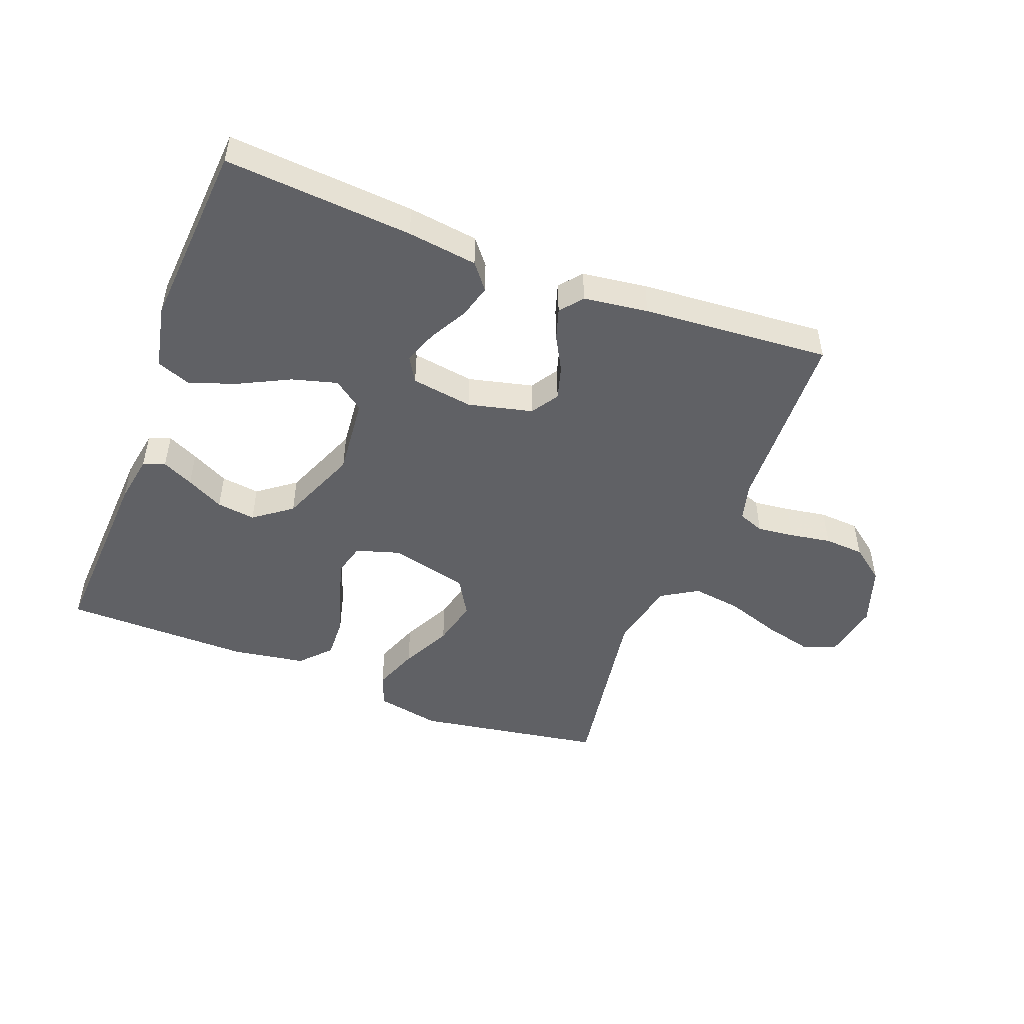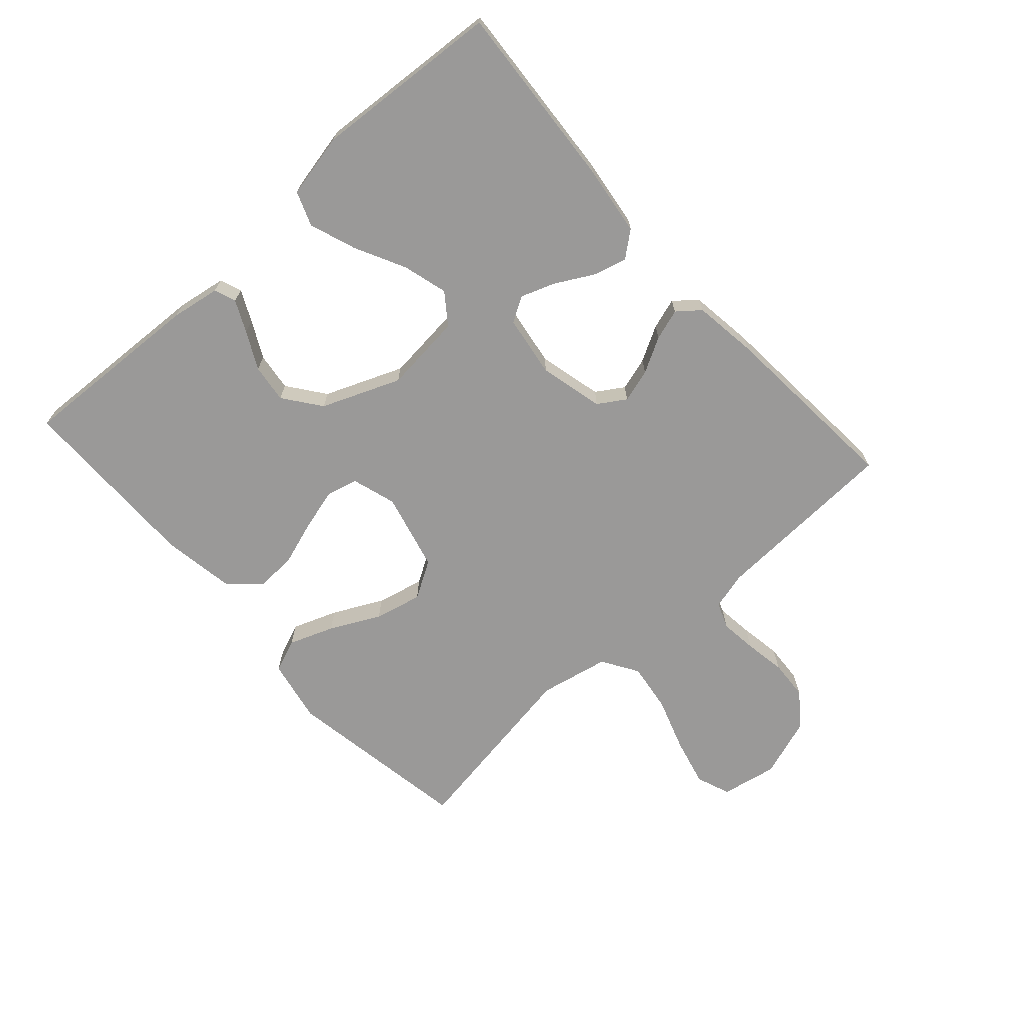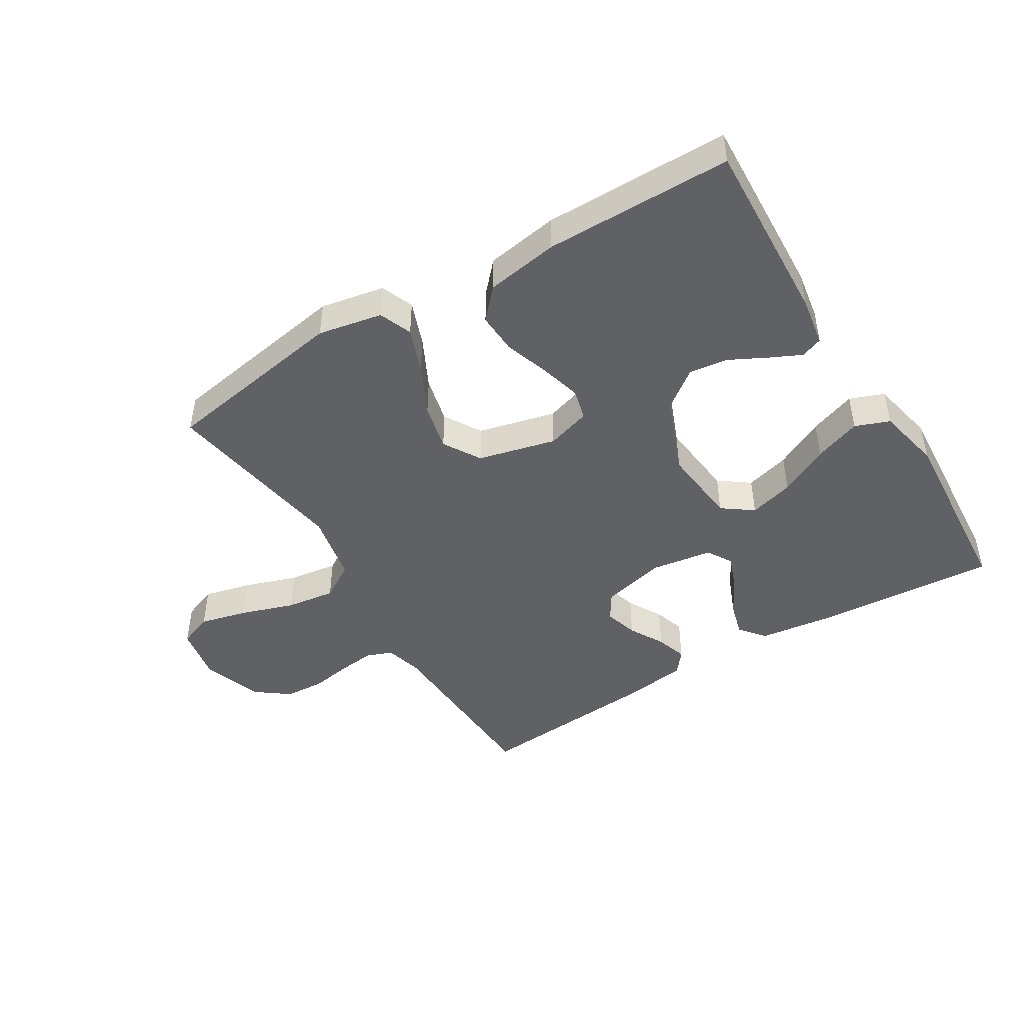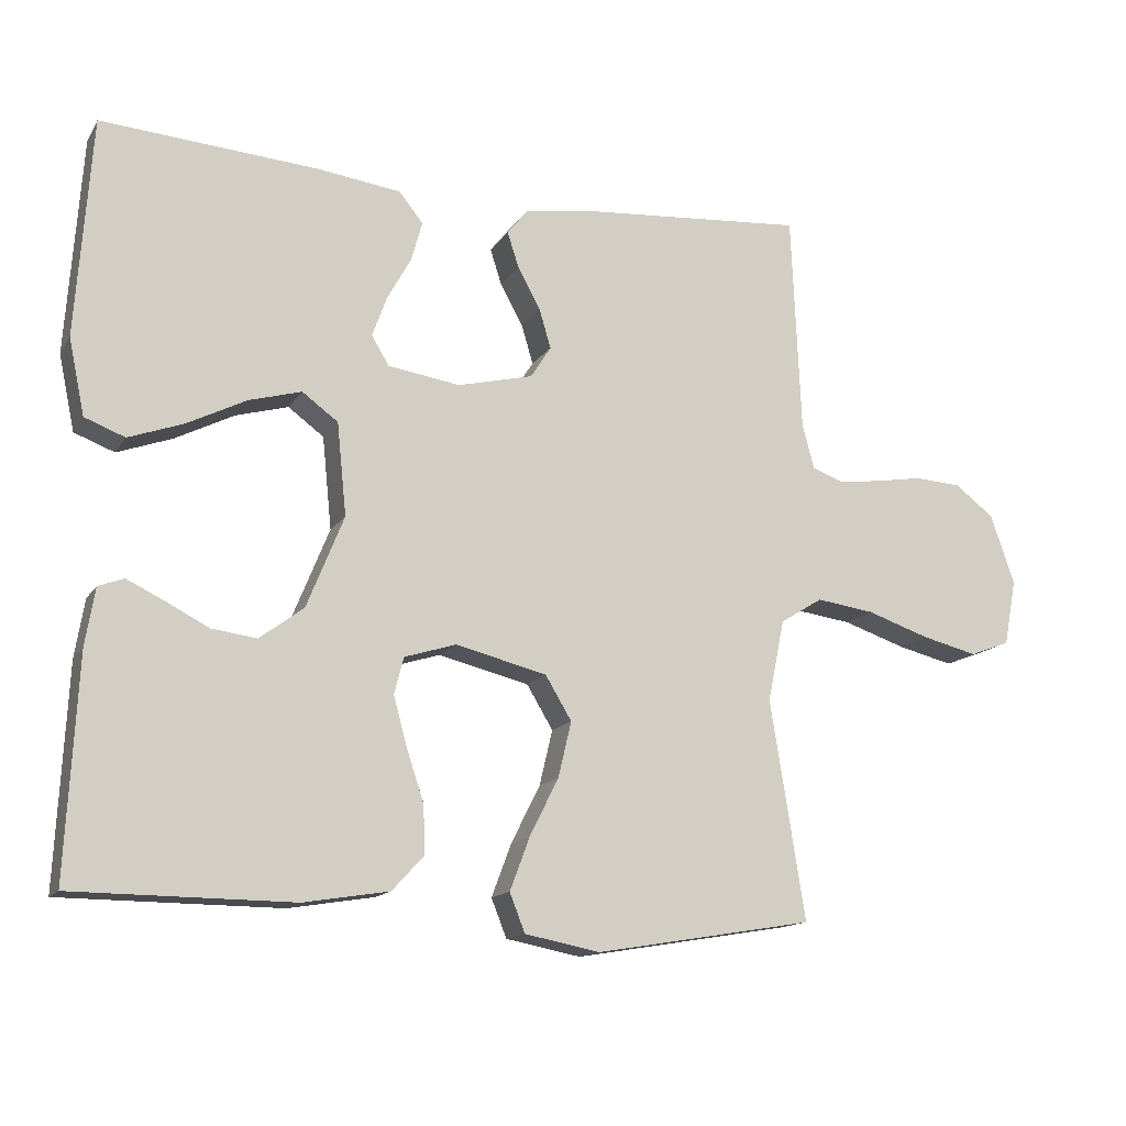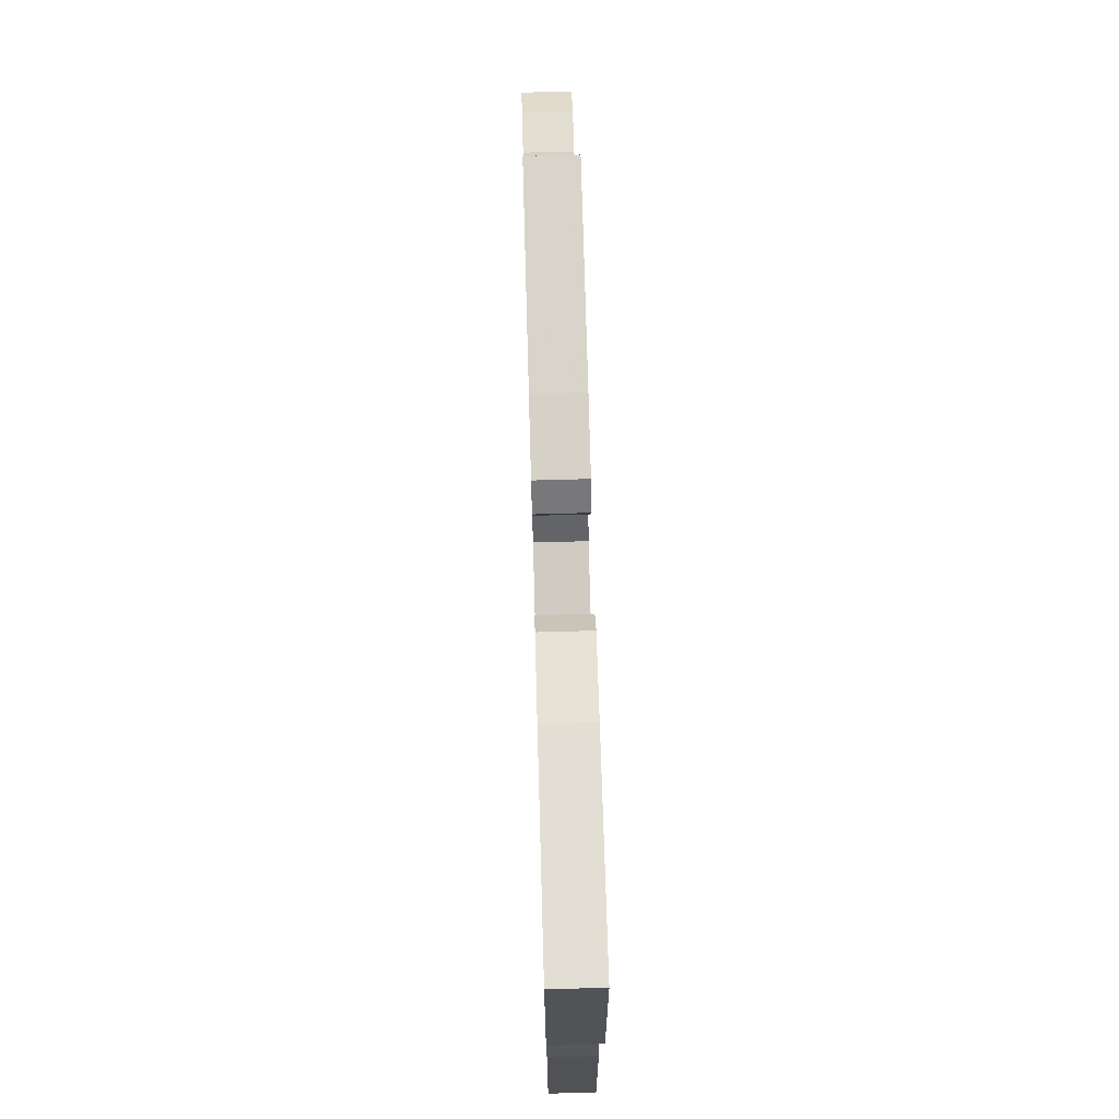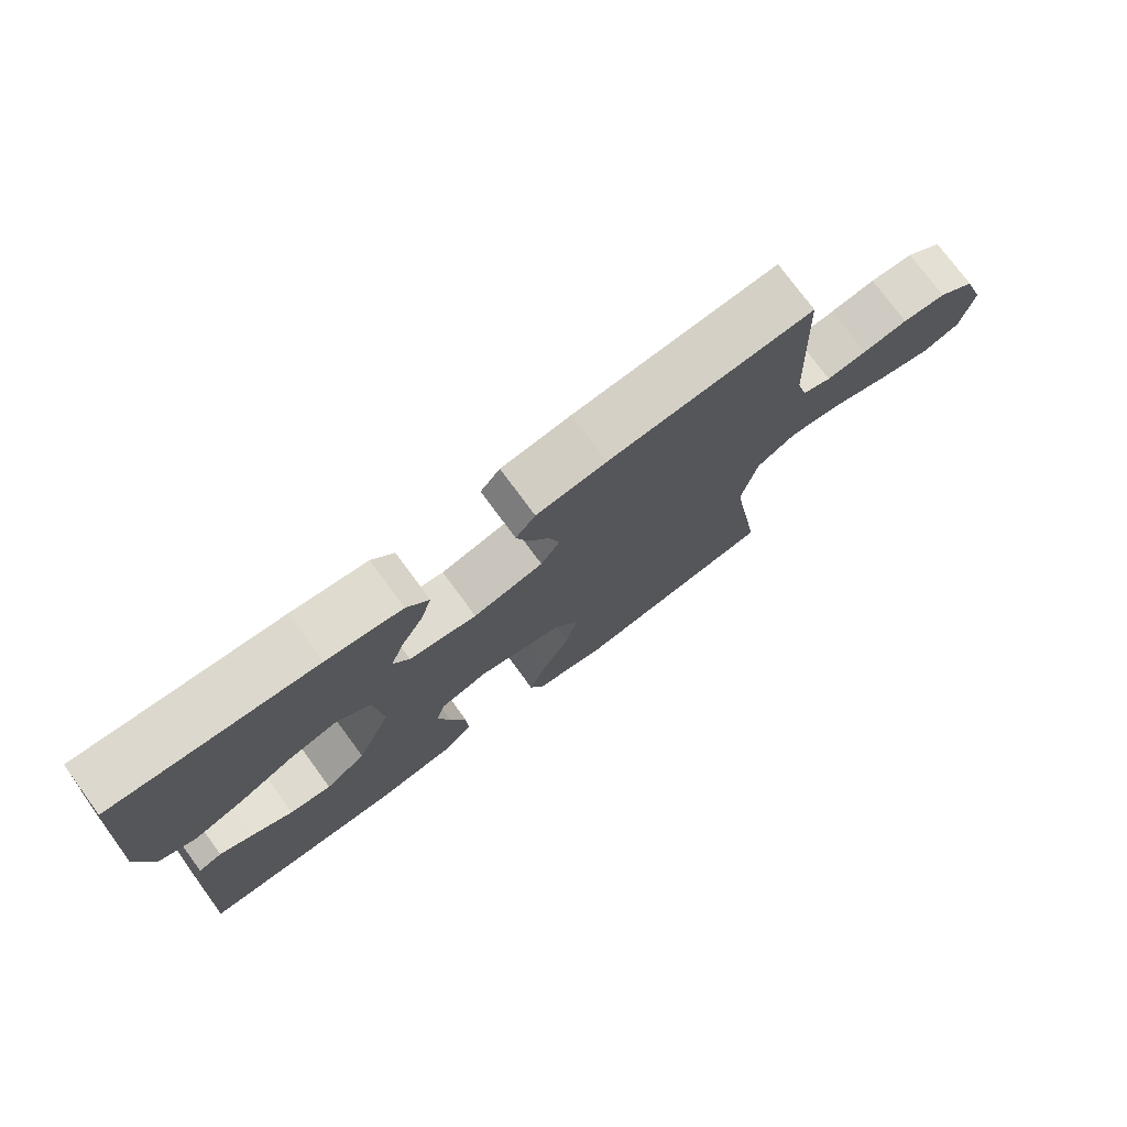
<metadata>
{"format":"obj","ext":"obj","renderer":"f3d","projection":"perspective","resolution":1024,"background":"white","views":[{"elev":-48.8,"azim":-21.1,"up":"+Y"},{"elev":-69.1,"azim":-48.1,"up":"+Y"},{"elev":-46.1,"azim":-148.5,"up":"+Y"},{"elev":-14.2,"azim":-21.2,"up":"+Z"},{"elev":71.4,"azim":-91.6,"up":"+Z"},{"elev":75.7,"azim":-36.3,"up":"+Z"}]}
</metadata>
<code>
v -0.5 0.07 -0.5
v -0.485 0.07 -0.2
v -0.472 0.07 -0.121
v -0.437 0.07 -0.108
v -0.387 0.07 -0.132
v -0.327 0.07 -0.163
v -0.265 0.07 -0.171
v -0.205 0.07 -0.126
v -0.154 0.07 0
v -0.167 0.07 0.127
v -0.216 0.07 0.163
v -0.288 0.07 0.143
v -0.369 0.07 0.102
v -0.444 0.07 0.075
v -0.499 0.07 0.096
v -0.521 0.07 0.2
v -0.5 0.07 0.5
v -0.2 0.07 0.478
v -0.088 0.07 0.463
v -0.055 0.07 0.422
v -0.07 0.07 0.368
v -0.103 0.07 0.308
v -0.123 0.07 0.253
v -0.099 0.07 0.213
v 0 0.07 0.198
v 0.103 0.07 0.223
v 0.131 0.07 0.267
v 0.115 0.07 0.321
v 0.084 0.07 0.377
v 0.068 0.07 0.427
v 0.097 0.07 0.463
v 0.2 0.07 0.477
v 0.5 0.07 0.5
v 0.513 0.07 0.2
v 0.529 0.07 0.139
v 0.571 0.07 0.123
v 0.63 0.07 0.13
v 0.696 0.07 0.141
v 0.76 0.07 0.137
v 0.814 0.07 0.096
v 0.847 0.07 0
v 0.83 0.07 -0.09
v 0.775 0.07 -0.111
v 0.698 0.07 -0.092
v 0.612 0.07 -0.063
v 0.533 0.07 -0.052
v 0.475 0.07 -0.088
v 0.452 0.07 -0.2
v 0.5 0.07 -0.5
v 0.2 0.07 -0.55
v 0.097 0.07 -0.53
v 0.076 0.07 -0.477
v 0.103 0.07 -0.405
v 0.143 0.07 -0.325
v 0.161 0.07 -0.249
v 0.125 0.07 -0.189
v 0 0.07 -0.158
v -0.071 0.07 -0.18
v -0.084 0.07 -0.23
v -0.066 0.07 -0.297
v -0.042 0.07 -0.369
v -0.039 0.07 -0.435
v -0.083 0.07 -0.483
v -0.2 0.07 -0.502
v -0.5 0 -0.5
v -0.485 0 -0.2
v -0.472 0 -0.121
v -0.437 0 -0.108
v -0.387 0 -0.132
v -0.327 0 -0.163
v -0.265 0 -0.171
v -0.205 0 -0.126
v -0.154 0 0
v -0.167 0 0.127
v -0.216 0 0.163
v -0.288 0 0.143
v -0.369 0 0.102
v -0.444 0 0.075
v -0.499 0 0.096
v -0.521 0 0.2
v -0.5 0 0.5
v -0.2 0 0.478
v -0.088 0 0.463
v -0.055 0 0.422
v -0.07 0 0.368
v -0.103 0 0.308
v -0.123 0 0.253
v -0.099 0 0.213
v 0 0 0.198
v 0.103 0 0.223
v 0.131 0 0.267
v 0.115 0 0.321
v 0.084 0 0.377
v 0.068 0 0.427
v 0.097 0 0.463
v 0.2 0 0.477
v 0.5 0 0.5
v 0.513 0 0.2
v 0.529 0 0.139
v 0.571 0 0.123
v 0.63 0 0.13
v 0.696 0 0.141
v 0.76 0 0.137
v 0.814 0 0.096
v 0.847 0 0
v 0.83 0 -0.09
v 0.775 0 -0.111
v 0.698 0 -0.092
v 0.612 0 -0.063
v 0.533 0 -0.052
v 0.475 0 -0.088
v 0.452 0 -0.2
v 0.5 0 -0.5
v 0.2 0 -0.55
v 0.097 0 -0.53
v 0.076 0 -0.477
v 0.103 0 -0.405
v 0.143 0 -0.325
v 0.161 0 -0.249
v 0.125 0 -0.189
v 0 0 -0.158
v -0.071 0 -0.18
v -0.084 0 -0.23
v -0.066 0 -0.297
v -0.042 0 -0.369
v -0.039 0 -0.435
v -0.083 0 -0.483
v -0.2 0 -0.502
f 2 3 4
f 1 2 4
f 64 1 4
f 63 64 4
f 62 63 4
f 61 62 4
f 60 61 4
f 52 53 54
f 51 52 54
f 50 51 54
f 49 50 54
f 48 49 54
f 47 48 54 55
f 46 47 55 56
f 43 44 45
f 42 43 45
f 41 42 45
f 40 41 45
f 39 40 45
f 38 39 45
f 37 38 45
f 36 37 45 46
f 46 56 57
f 36 46 57
f 35 36 57
f 32 33 34
f 31 32 34
f 30 31 34
f 29 30 34
f 28 29 34
f 27 28 34 35
f 20 21 22
f 19 20 22
f 18 19 22
f 17 18 22
f 16 17 22
f 15 16 22
f 14 15 22
f 13 14 22
f 12 13 22
f 11 12 22 23
f 10 11 23 24
f 4 5 6
f 60 4 6
f 59 60 6 7
f 35 57 58
f 27 35 58
f 26 27 58
f 25 26 58
f 25 58 59
f 24 25 59
f 10 24 59
f 9 10 59
f 8 9 59
f 7 8 59
f 68 67 66
f 68 66 65
f 68 65 128
f 68 128 127
f 68 127 126
f 68 126 125
f 68 125 124
f 118 117 116
f 118 116 115
f 118 115 114
f 118 114 113
f 118 113 112
f 119 118 112 111
f 120 119 111 110
f 109 108 107
f 109 107 106
f 109 106 105
f 109 105 104
f 109 104 103
f 109 103 102
f 109 102 101
f 110 109 101 100
f 121 120 110
f 121 110 100
f 121 100 99
f 98 97 96
f 98 96 95
f 98 95 94
f 98 94 93
f 98 93 92
f 99 98 92 91
f 86 85 84
f 86 84 83
f 86 83 82
f 86 82 81
f 86 81 80
f 86 80 79
f 86 79 78
f 86 78 77
f 86 77 76
f 87 86 76 75
f 88 87 75 74
f 70 69 68
f 70 68 124
f 71 70 124 123
f 122 121 99
f 122 99 91
f 122 91 90
f 122 90 89
f 123 122 89
f 123 89 88
f 123 88 74
f 123 74 73
f 123 73 72
f 123 72 71
f 1 65 66 2
f 2 66 67 3
f 3 67 68 4
f 4 68 69 5
f 5 69 70 6
f 6 70 71 7
f 7 71 72 8
f 8 72 73 9
f 9 73 74 10
f 10 74 75 11
f 11 75 76 12
f 12 76 77 13
f 13 77 78 14
f 14 78 79 15
f 15 79 80 16
f 16 80 81 17
f 17 81 82 18
f 18 82 83 19
f 19 83 84 20
f 20 84 85 21
f 21 85 86 22
f 22 86 87 23
f 23 87 88 24
f 24 88 89 25
f 25 89 90 26
f 26 90 91 27
f 27 91 92 28
f 28 92 93 29
f 29 93 94 30
f 30 94 95 31
f 31 95 96 32
f 32 96 97 33
f 33 97 98 34
f 34 98 99 35
f 35 99 100 36
f 36 100 101 37
f 37 101 102 38
f 38 102 103 39
f 39 103 104 40
f 40 104 105 41
f 41 105 106 42
f 42 106 107 43
f 43 107 108 44
f 44 108 109 45
f 45 109 110 46
f 46 110 111 47
f 47 111 112 48
f 48 112 113 49
f 49 113 114 50
f 50 114 115 51
f 51 115 116 52
f 52 116 117 53
f 53 117 118 54
f 54 118 119 55
f 55 119 120 56
f 56 120 121 57
f 57 121 122 58
f 58 122 123 59
f 59 123 124 60
f 60 124 125 61
f 61 125 126 62
f 62 126 127 63
f 63 127 128 64
f 64 128 65 1

</code>
